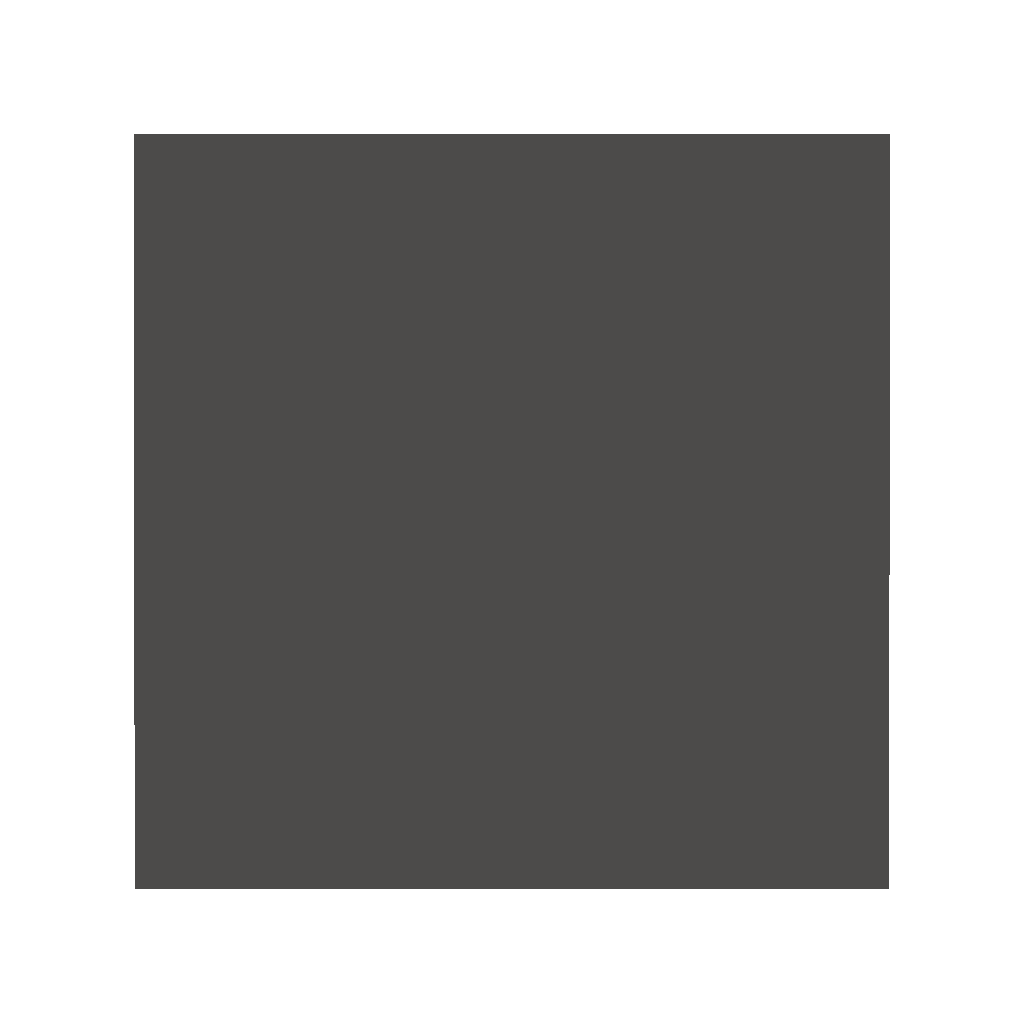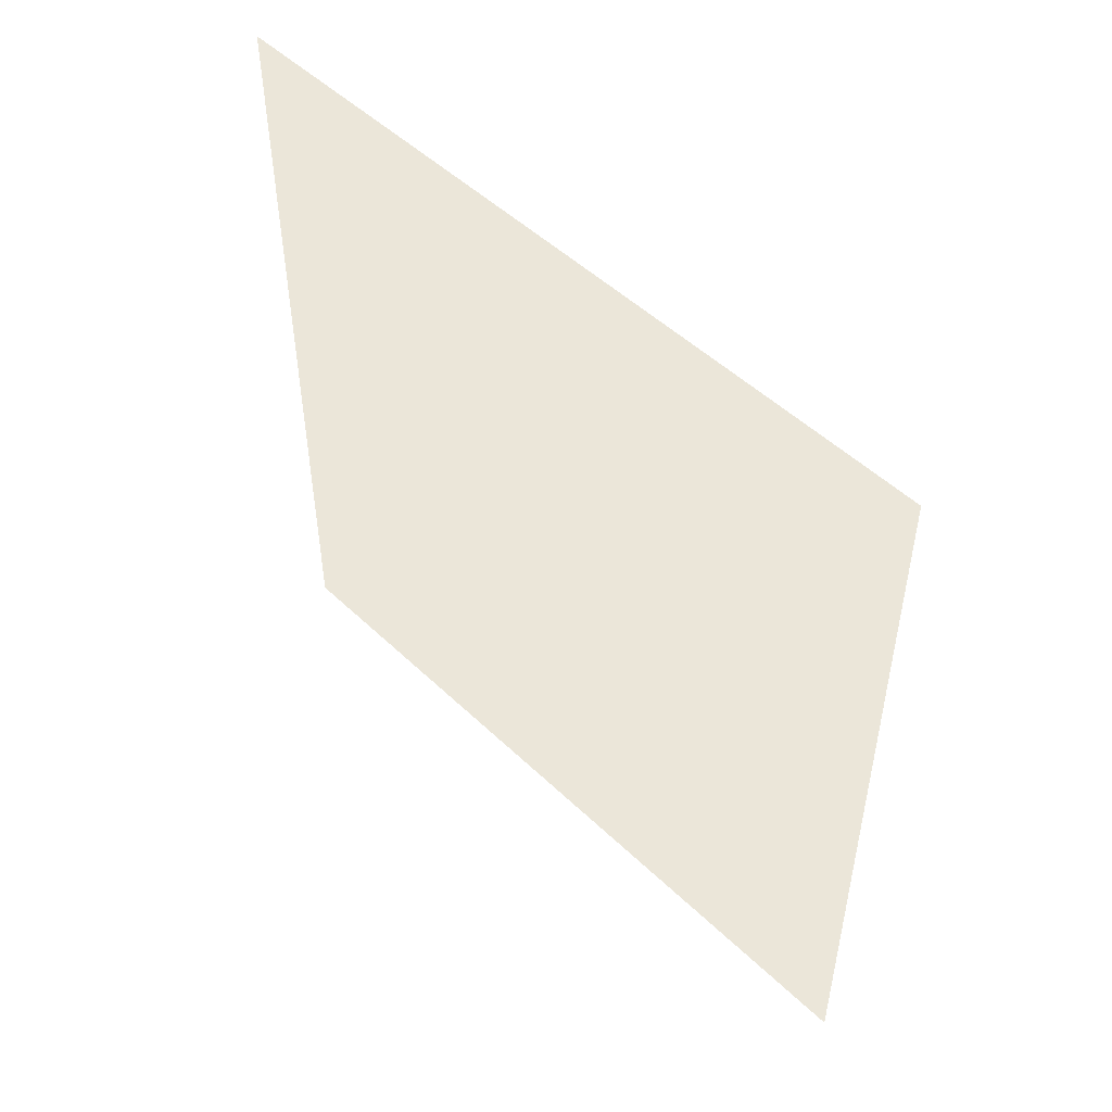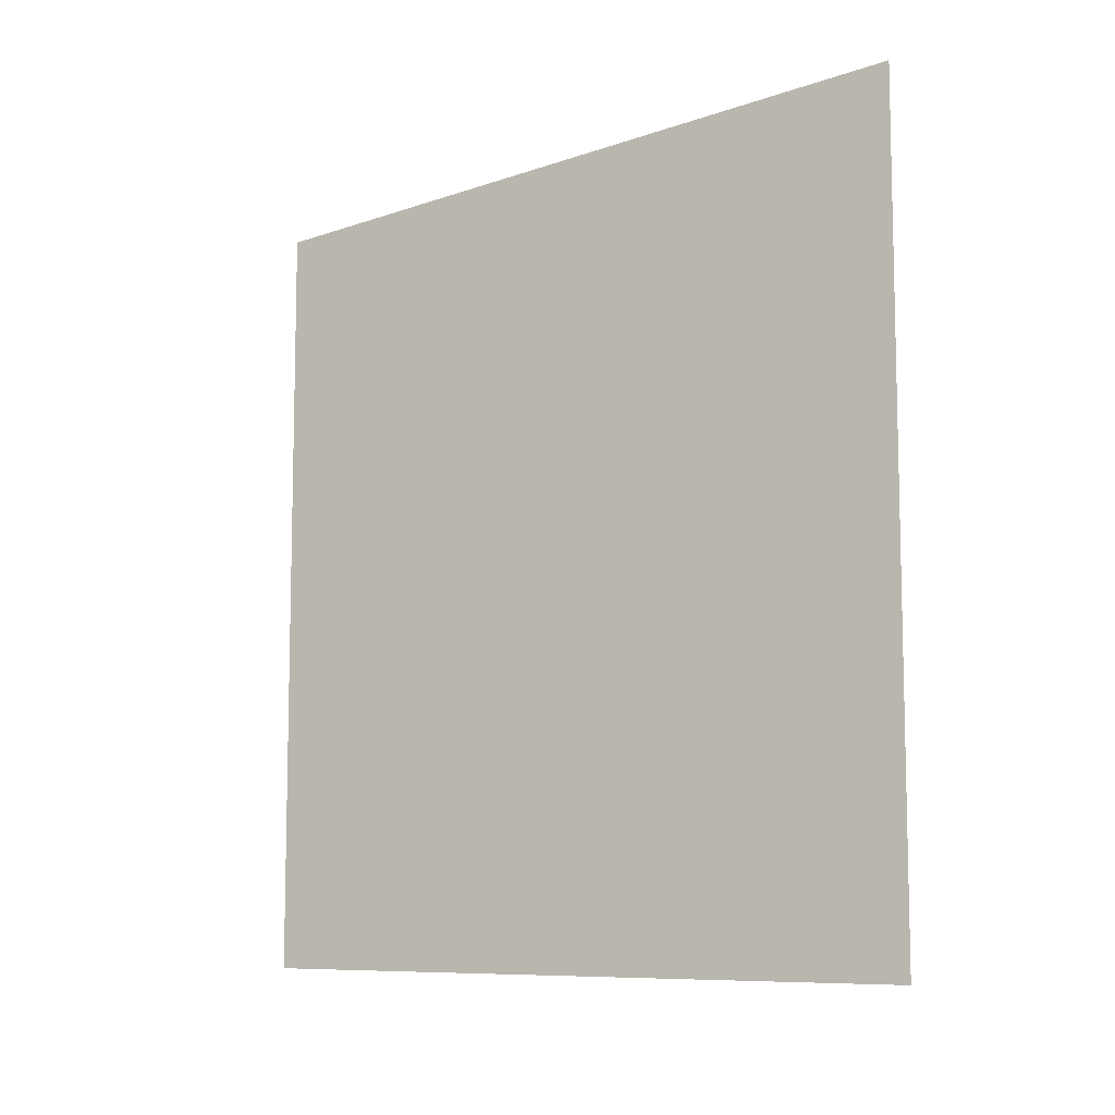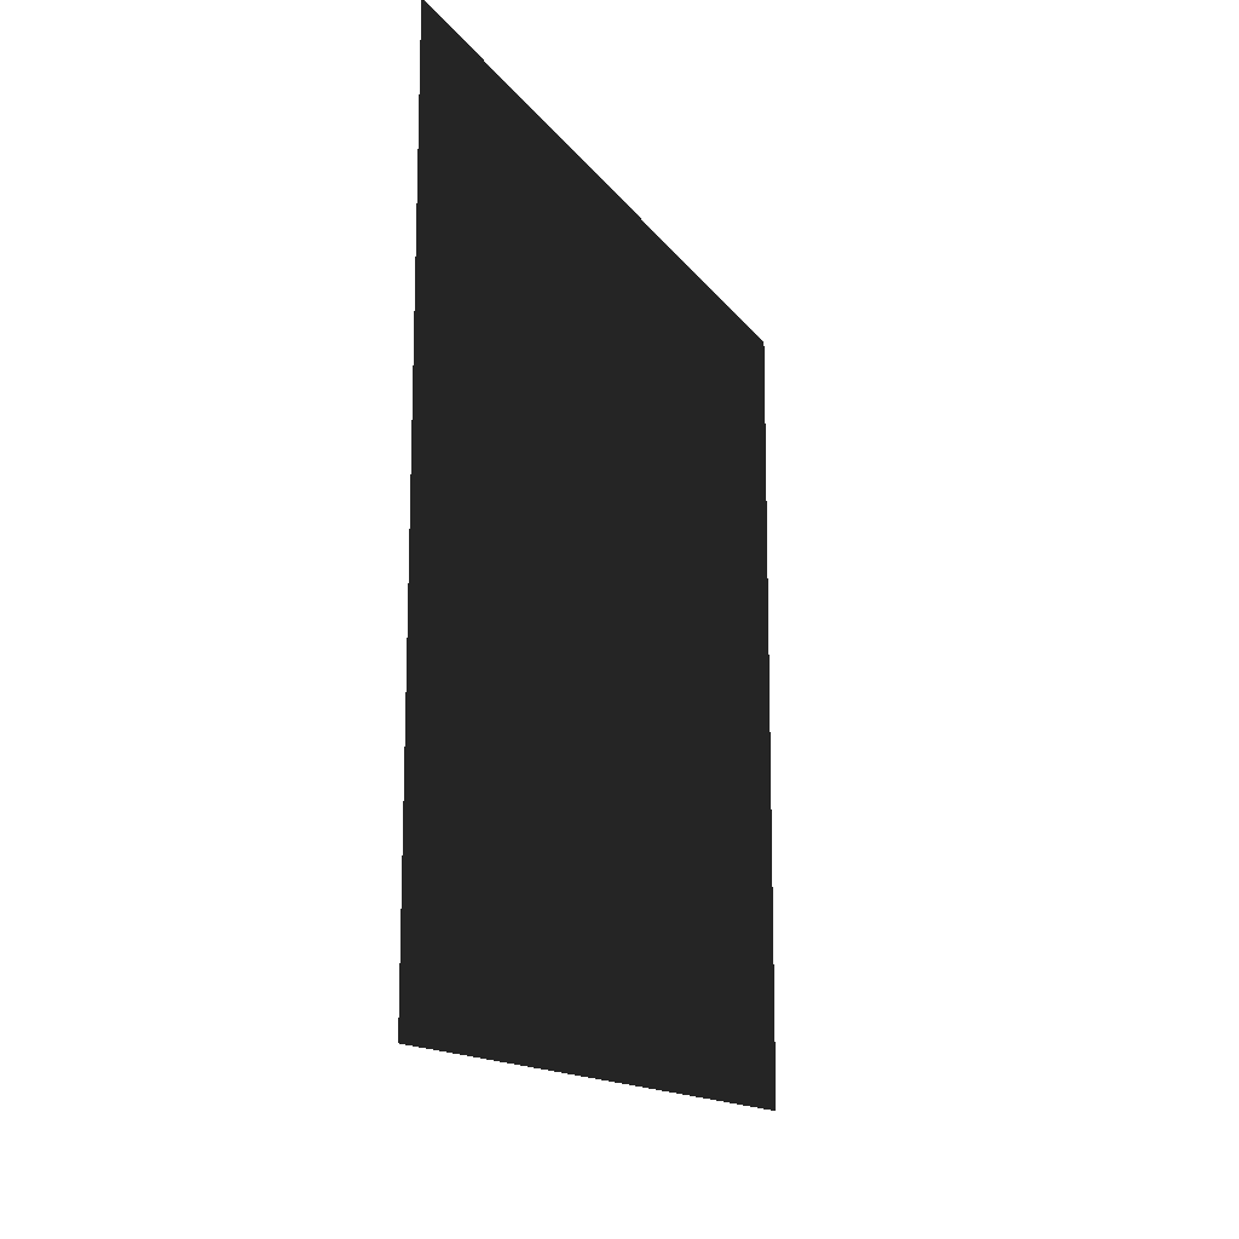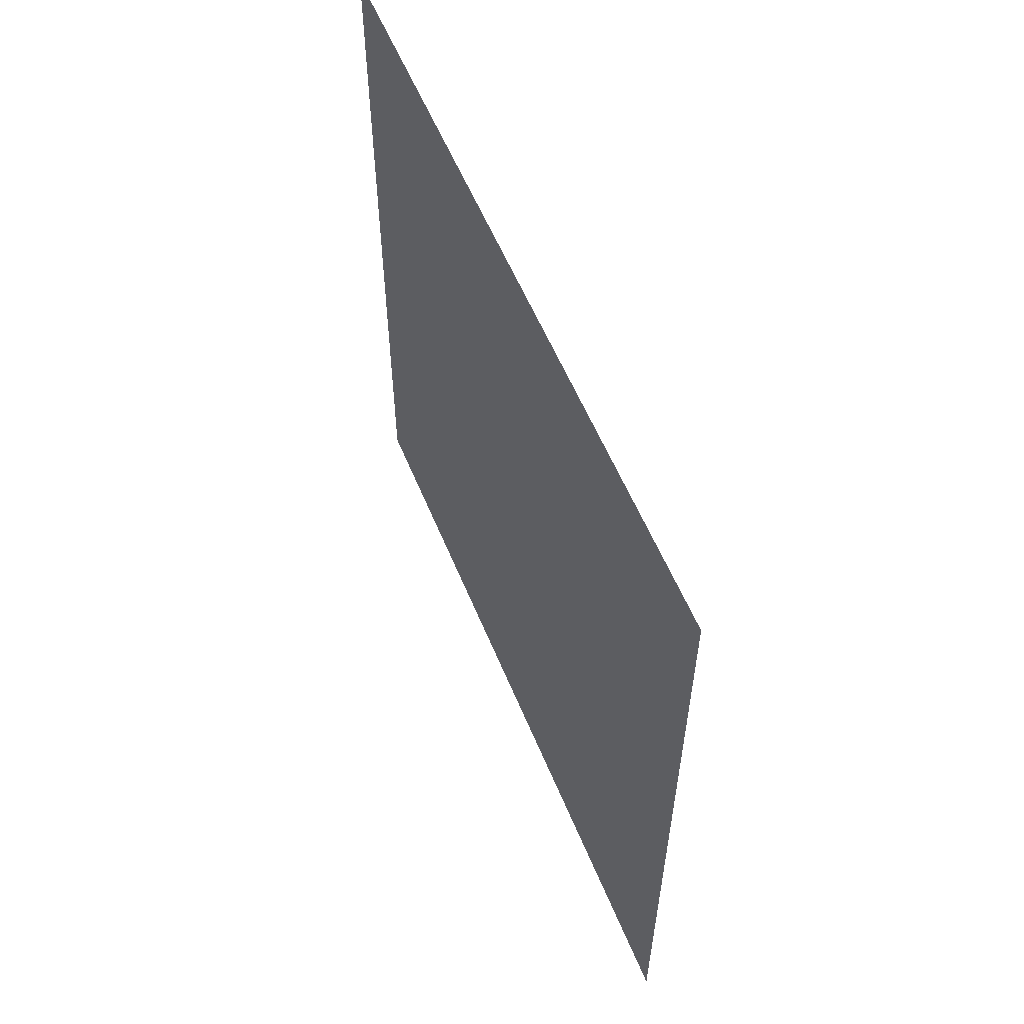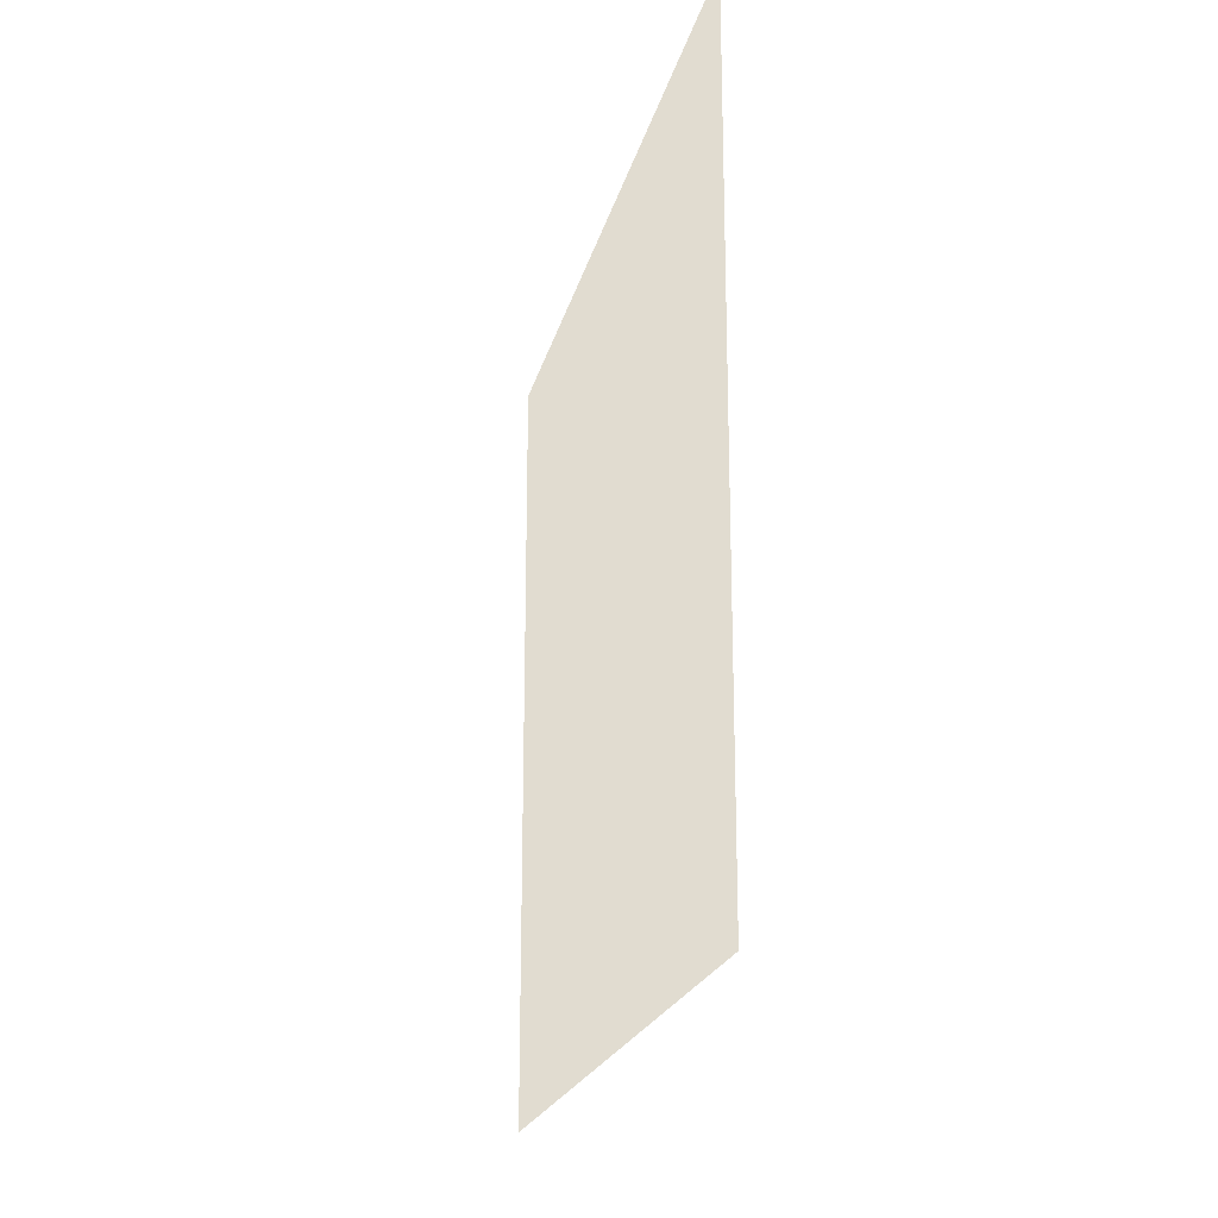
<metadata>
{"format":"obj","ext":"obj","renderer":"f3d","projection":"perspective","resolution":1024,"background":"white","views":[{"elev":0.5,"azim":89.9,"up":"+Y"},{"elev":49.7,"azim":-43.6,"up":"+Z"},{"elev":-8.9,"azim":-46.8,"up":"+Y"},{"elev":-14.7,"azim":22.5,"up":"+Y"},{"elev":57.2,"azim":-22.2,"up":"+Y"},{"elev":-21.0,"azim":167.2,"up":"+Y"}]}
</metadata>
<code>
v 8.686e-06 3 6.119e-06
v 7.332e-06 -2.359e-07 3
v 7.332e-06 3 3
v 8.686e-06 -1.552e-08 6.119e-06
g wall01_8968_1025
f 1 3 2
f 2 4 1

</code>
